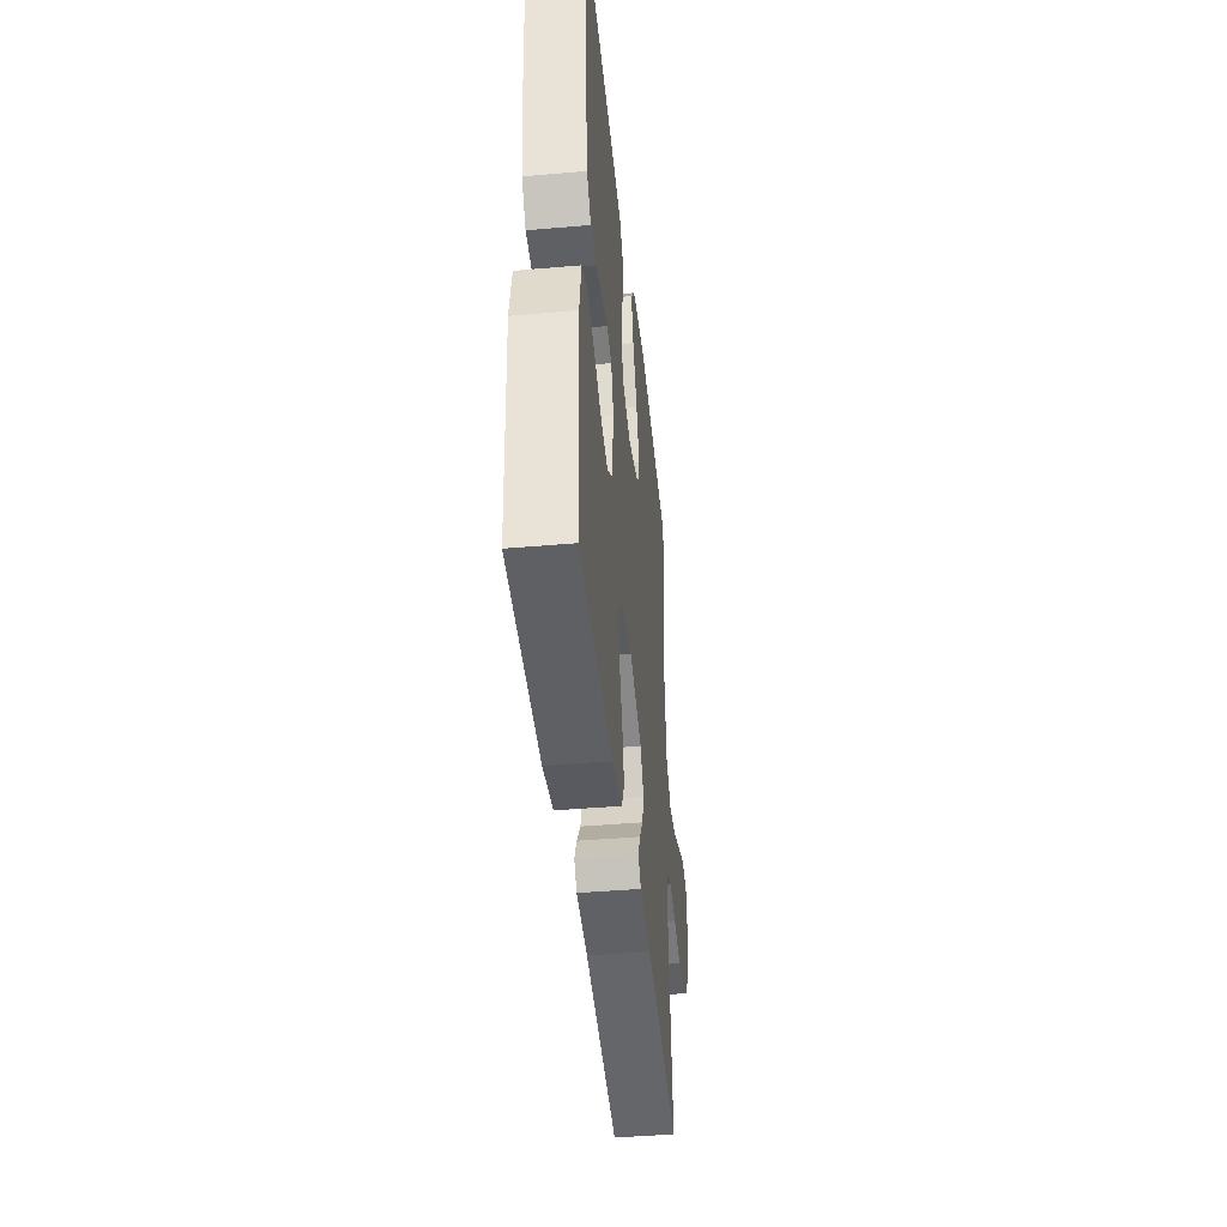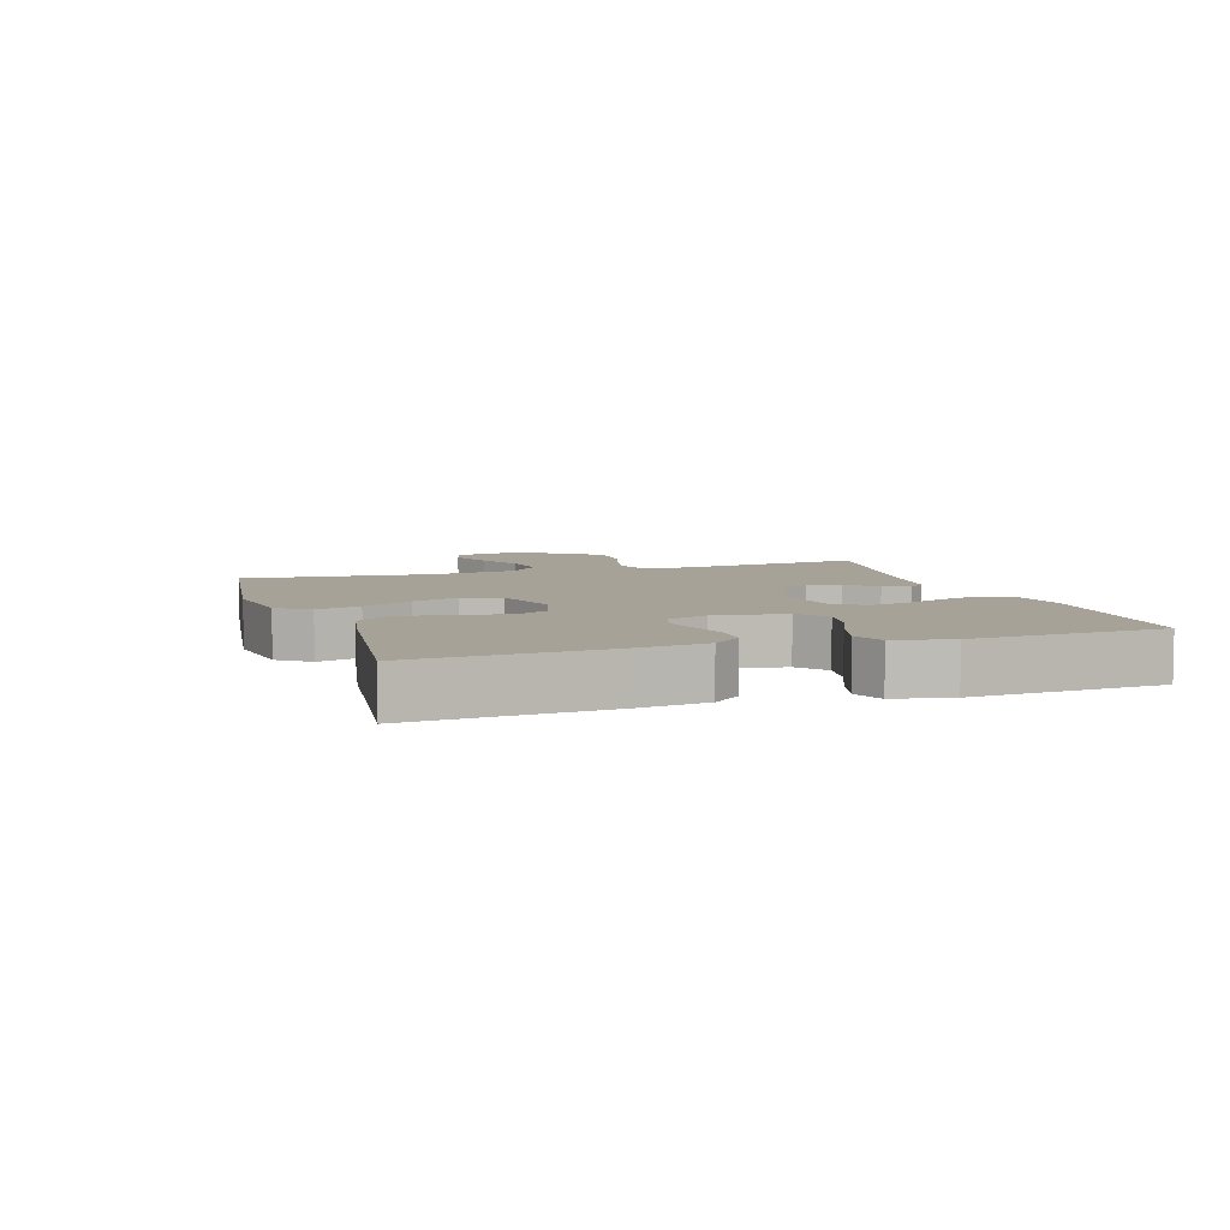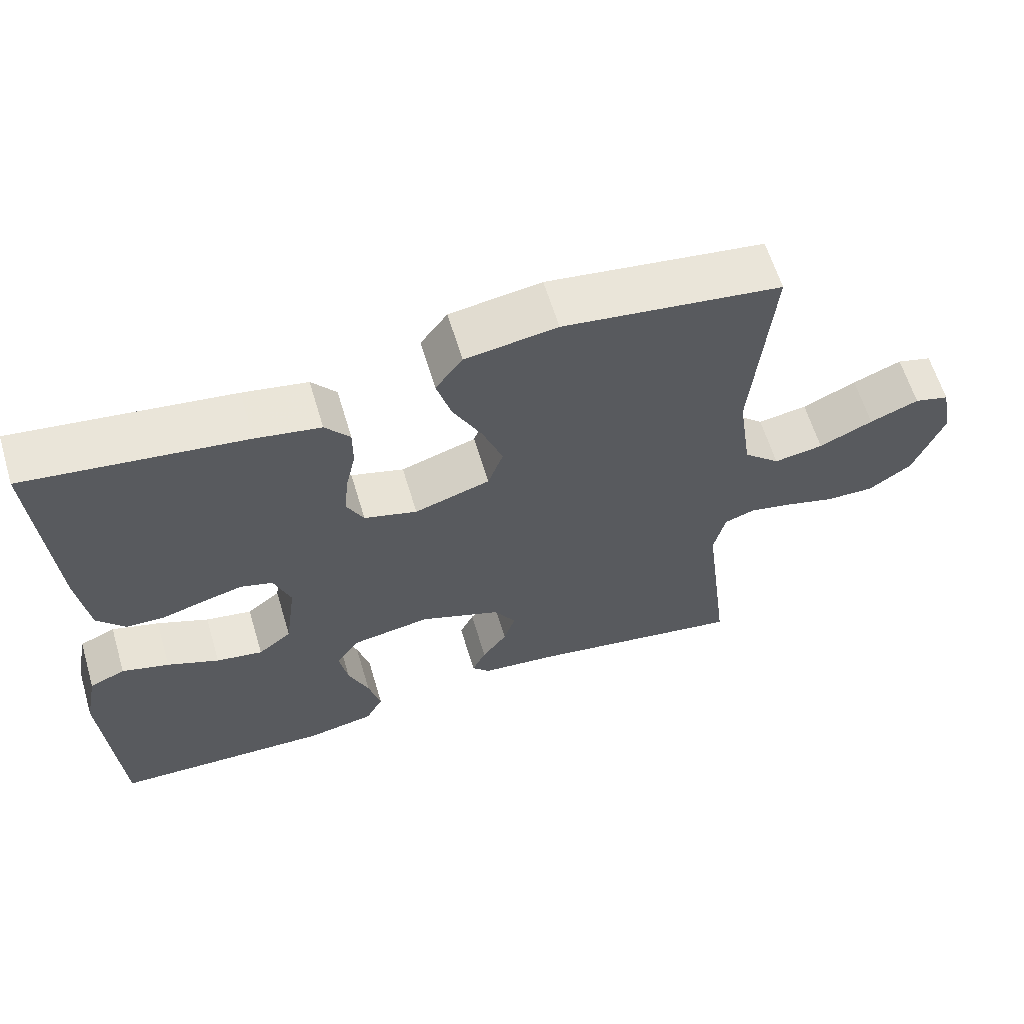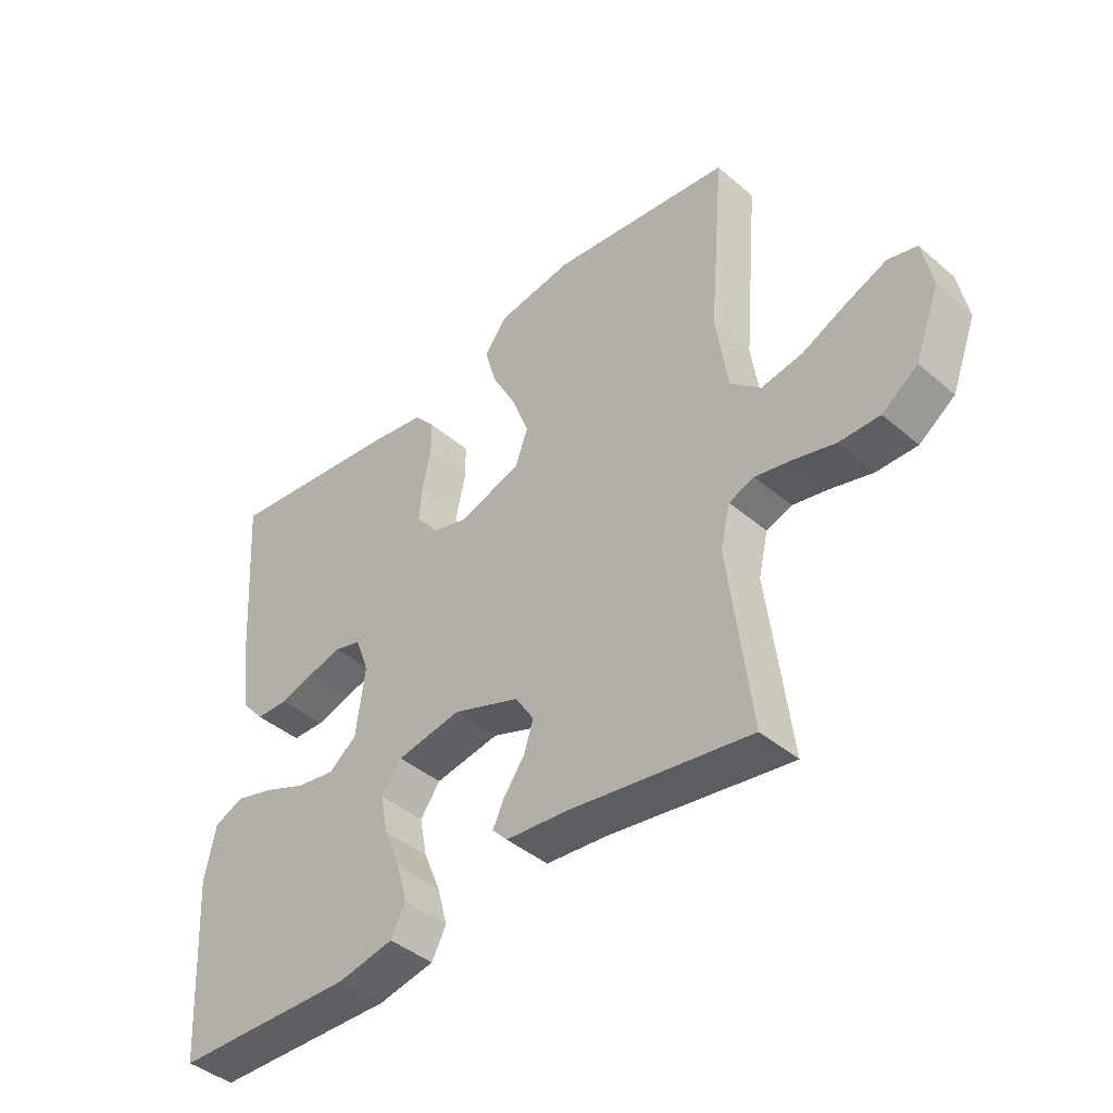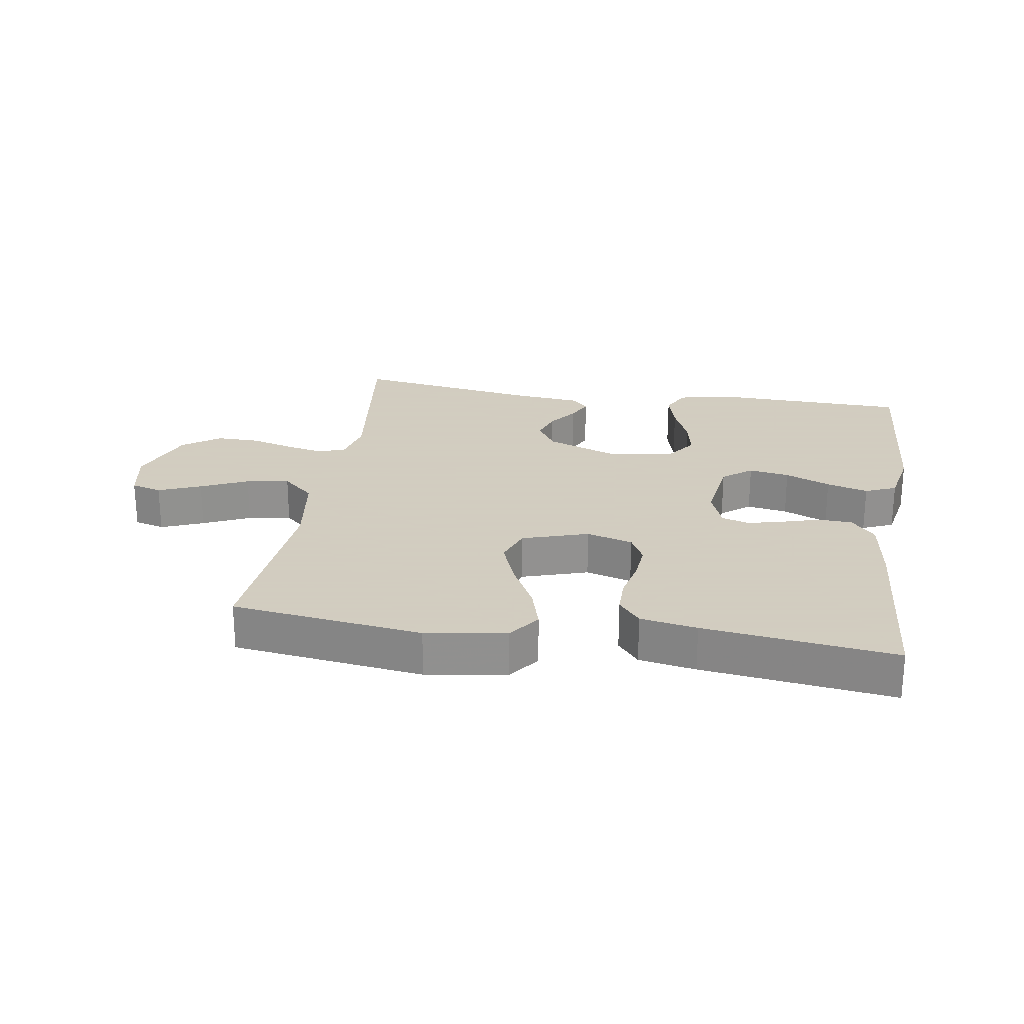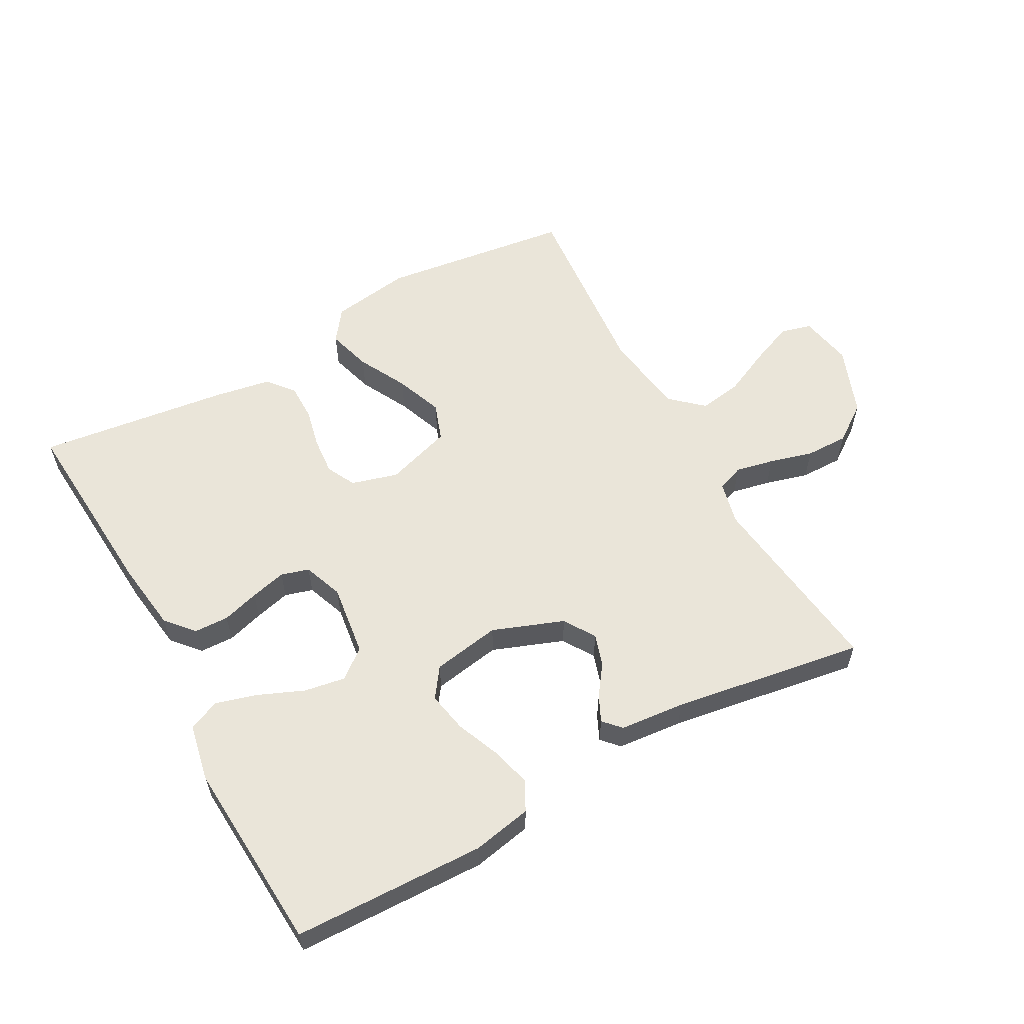
<metadata>
{"format":"obj","ext":"obj","renderer":"f3d","projection":"perspective","resolution":1024,"background":"white","views":[{"elev":-42.9,"azim":95.9,"up":"+Z"},{"elev":6.4,"azim":72.1,"up":"+Y"},{"elev":61.9,"azim":163.3,"up":"+Z"},{"elev":-42.6,"azim":-135.3,"up":"+Z"},{"elev":24.3,"azim":8.9,"up":"+Y"},{"elev":58.3,"azim":151.1,"up":"+Y"}]}
</metadata>
<code>
v -0.5 0.07 -0.5
v -0.463 0.07 -0.2
v -0.479 0.07 -0.132
v -0.521 0.07 -0.117
v -0.581 0.07 -0.13
v -0.649 0.07 -0.149
v -0.716 0.07 -0.15
v -0.775 0.07 -0.108
v -0.816 0.07 0
v -0.8 0.07 0.083
v -0.752 0.07 0.096
v -0.685 0.07 0.069
v -0.611 0.07 0.035
v -0.543 0.07 0.024
v -0.493 0.07 0.069
v -0.474 0.07 0.2
v -0.5 0.07 0.5
v -0.2 0.07 0.54
v -0.074 0.07 0.521
v -0.037 0.07 0.471
v -0.057 0.07 0.402
v -0.097 0.07 0.325
v -0.125 0.07 0.251
v -0.104 0.07 0.192
v 0 0.07 0.159
v 0.073 0.07 0.18
v 0.096 0.07 0.225
v 0.091 0.07 0.284
v 0.077 0.07 0.347
v 0.077 0.07 0.404
v 0.111 0.07 0.445
v 0.2 0.07 0.461
v 0.5 0.07 0.5
v 0.479 0.07 0.2
v 0.464 0.07 0.09
v 0.426 0.07 0.046
v 0.372 0.07 0.044
v 0.314 0.07 0.061
v 0.258 0.07 0.075
v 0.214 0.07 0.062
v 0.191 0.07 0
v 0.206 0.07 -0.113
v 0.252 0.07 -0.149
v 0.316 0.07 -0.138
v 0.387 0.07 -0.108
v 0.452 0.07 -0.089
v 0.501 0.07 -0.11
v 0.519 0.07 -0.2
v 0.5 0.07 -0.5
v 0.2 0.07 -0.509
v 0.107 0.07 -0.491
v 0.083 0.07 -0.445
v 0.1 0.07 -0.382
v 0.128 0.07 -0.314
v 0.14 0.07 -0.251
v 0.107 0.07 -0.205
v 0 0.07 -0.187
v -0.111 0.07 -0.229
v -0.142 0.07 -0.278
v -0.126 0.07 -0.328
v -0.092 0.07 -0.375
v -0.073 0.07 -0.415
v -0.098 0.07 -0.442
v -0.2 0.07 -0.452
v -0.5 0 -0.5
v -0.463 0 -0.2
v -0.479 0 -0.132
v -0.521 0 -0.117
v -0.581 0 -0.13
v -0.649 0 -0.149
v -0.716 0 -0.15
v -0.775 0 -0.108
v -0.816 0 0
v -0.8 0 0.083
v -0.752 0 0.096
v -0.685 0 0.069
v -0.611 0 0.035
v -0.543 0 0.024
v -0.493 0 0.069
v -0.474 0 0.2
v -0.5 0 0.5
v -0.2 0 0.54
v -0.074 0 0.521
v -0.037 0 0.471
v -0.057 0 0.402
v -0.097 0 0.325
v -0.125 0 0.251
v -0.104 0 0.192
v 0 0 0.159
v 0.073 0 0.18
v 0.096 0 0.225
v 0.091 0 0.284
v 0.077 0 0.347
v 0.077 0 0.404
v 0.111 0 0.445
v 0.2 0 0.461
v 0.5 0 0.5
v 0.479 0 0.2
v 0.464 0 0.09
v 0.426 0 0.046
v 0.372 0 0.044
v 0.314 0 0.061
v 0.258 0 0.075
v 0.214 0 0.062
v 0.191 0 0
v 0.206 0 -0.113
v 0.252 0 -0.149
v 0.316 0 -0.138
v 0.387 0 -0.108
v 0.452 0 -0.089
v 0.501 0 -0.11
v 0.519 0 -0.2
v 0.5 0 -0.5
v 0.2 0 -0.509
v 0.107 0 -0.491
v 0.083 0 -0.445
v 0.1 0 -0.382
v 0.128 0 -0.314
v 0.14 0 -0.251
v 0.107 0 -0.205
v 0 0 -0.187
v -0.111 0 -0.229
v -0.142 0 -0.278
v -0.126 0 -0.328
v -0.092 0 -0.375
v -0.073 0 -0.415
v -0.098 0 -0.442
v -0.2 0 -0.452
f 61 62 63 64
f 60 61 64 1
f 59 60 1 2
f 58 59 2 3
f 57 58 3 4
f 51 52 53 54
f 51 54 55
f 50 51 55
f 49 50 55
f 48 49 55 56
f 44 45 46 47
f 43 44 47 48
f 35 36 37 38
f 35 38 39
f 34 35 39
f 33 34 39 40
f 31 32 33 40
f 28 29 30 31
f 27 28 31 40
f 19 20 21 22
f 19 22 23
f 16 17 18 19
f 15 16 19 23
f 14 15 23 24
f 10 11 12 13
f 8 9 10 13
f 8 13 14
f 5 6 7 8
f 4 5 8 14
f 57 4 14 24
f 43 48 56 57
f 42 43 57
f 41 42 57 24
f 26 27 40 41
f 25 26 41
f 24 25 41
f 128 127 126 125
f 65 128 125 124
f 66 65 124 123
f 67 66 123 122
f 68 67 122 121
f 118 117 116 115
f 119 118 115
f 119 115 114
f 119 114 113
f 120 119 113 112
f 111 110 109 108
f 112 111 108 107
f 102 101 100 99
f 103 102 99
f 103 99 98
f 104 103 98 97
f 104 97 96 95
f 95 94 93 92
f 104 95 92 91
f 86 85 84 83
f 87 86 83
f 83 82 81 80
f 87 83 80 79
f 88 87 79 78
f 77 76 75 74
f 77 74 73 72
f 78 77 72
f 72 71 70 69
f 78 72 69 68
f 88 78 68 121
f 121 120 112 107
f 121 107 106
f 88 121 106 105
f 105 104 91 90
f 105 90 89
f 105 89 88
f 1 65 66 2
f 2 66 67 3
f 3 67 68 4
f 4 68 69 5
f 5 69 70 6
f 6 70 71 7
f 7 71 72 8
f 8 72 73 9
f 9 73 74 10
f 10 74 75 11
f 11 75 76 12
f 12 76 77 13
f 13 77 78 14
f 14 78 79 15
f 15 79 80 16
f 16 80 81 17
f 17 81 82 18
f 18 82 83 19
f 19 83 84 20
f 20 84 85 21
f 21 85 86 22
f 22 86 87 23
f 23 87 88 24
f 24 88 89 25
f 25 89 90 26
f 26 90 91 27
f 27 91 92 28
f 28 92 93 29
f 29 93 94 30
f 30 94 95 31
f 31 95 96 32
f 32 96 97 33
f 33 97 98 34
f 34 98 99 35
f 35 99 100 36
f 36 100 101 37
f 37 101 102 38
f 38 102 103 39
f 39 103 104 40
f 40 104 105 41
f 41 105 106 42
f 42 106 107 43
f 43 107 108 44
f 44 108 109 45
f 45 109 110 46
f 46 110 111 47
f 47 111 112 48
f 48 112 113 49
f 49 113 114 50
f 50 114 115 51
f 51 115 116 52
f 52 116 117 53
f 53 117 118 54
f 54 118 119 55
f 55 119 120 56
f 56 120 121 57
f 57 121 122 58
f 58 122 123 59
f 59 123 124 60
f 60 124 125 61
f 61 125 126 62
f 62 126 127 63
f 63 127 128 64
f 64 128 65 1

</code>
